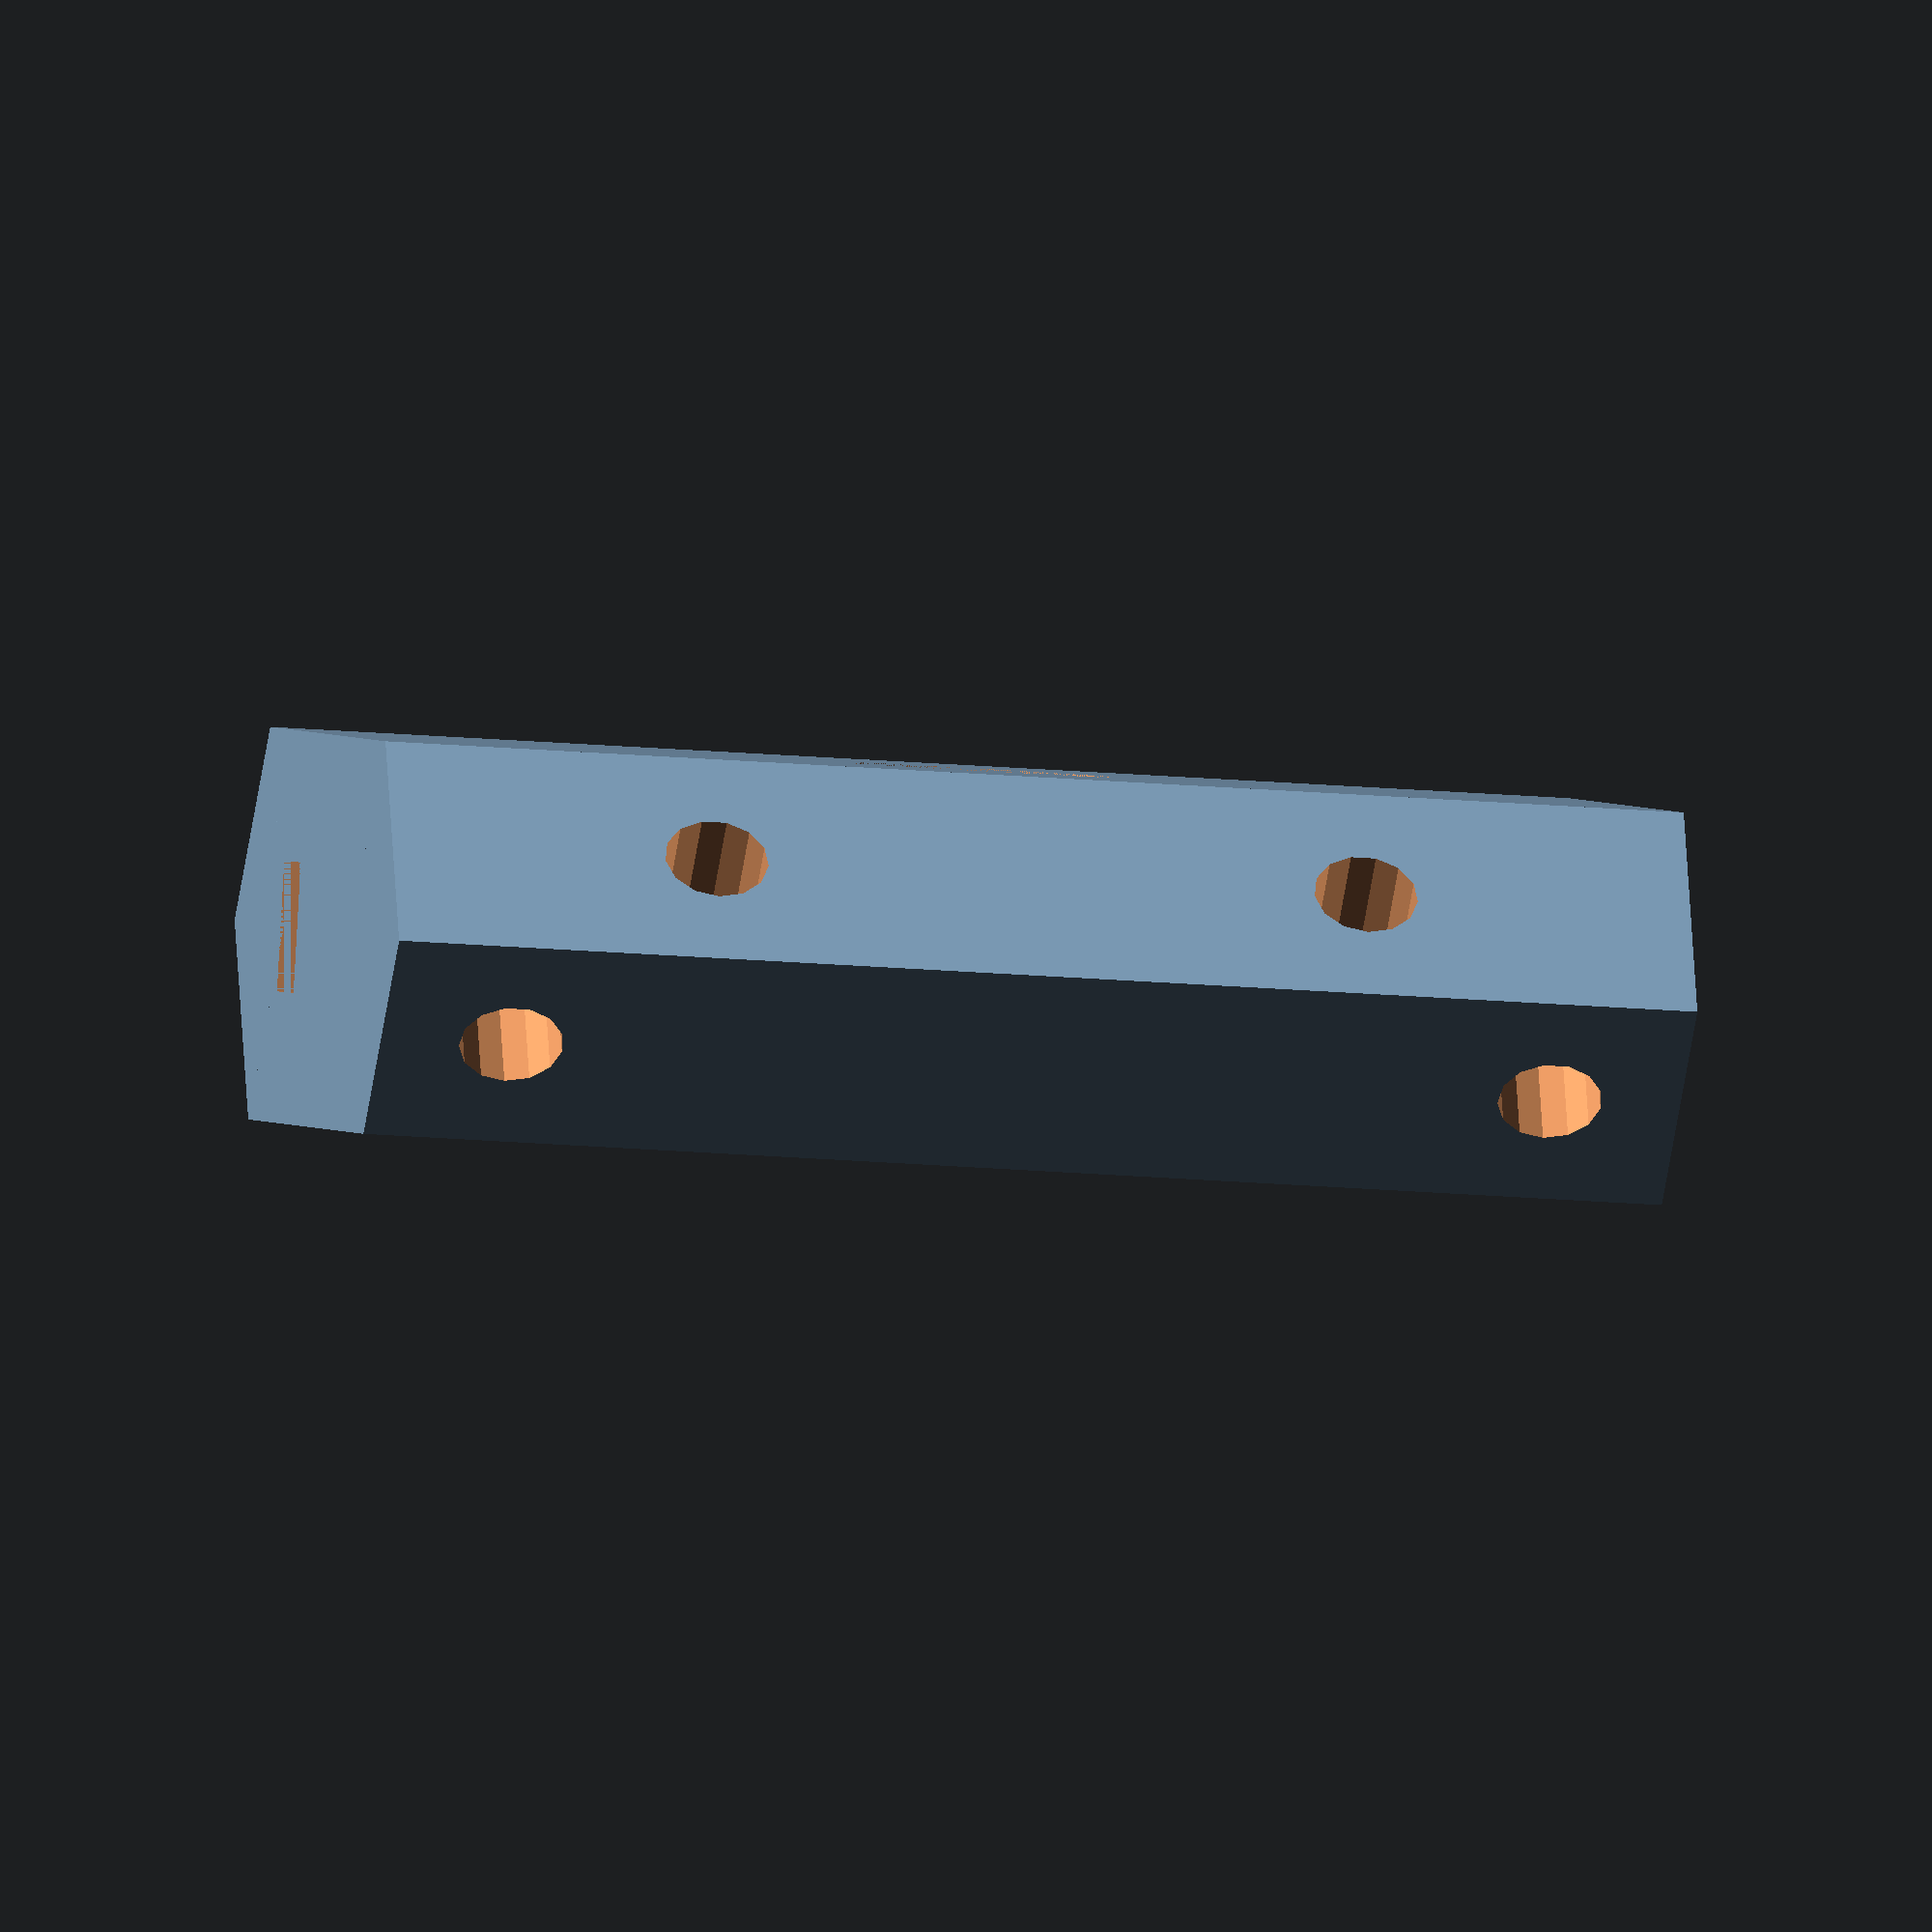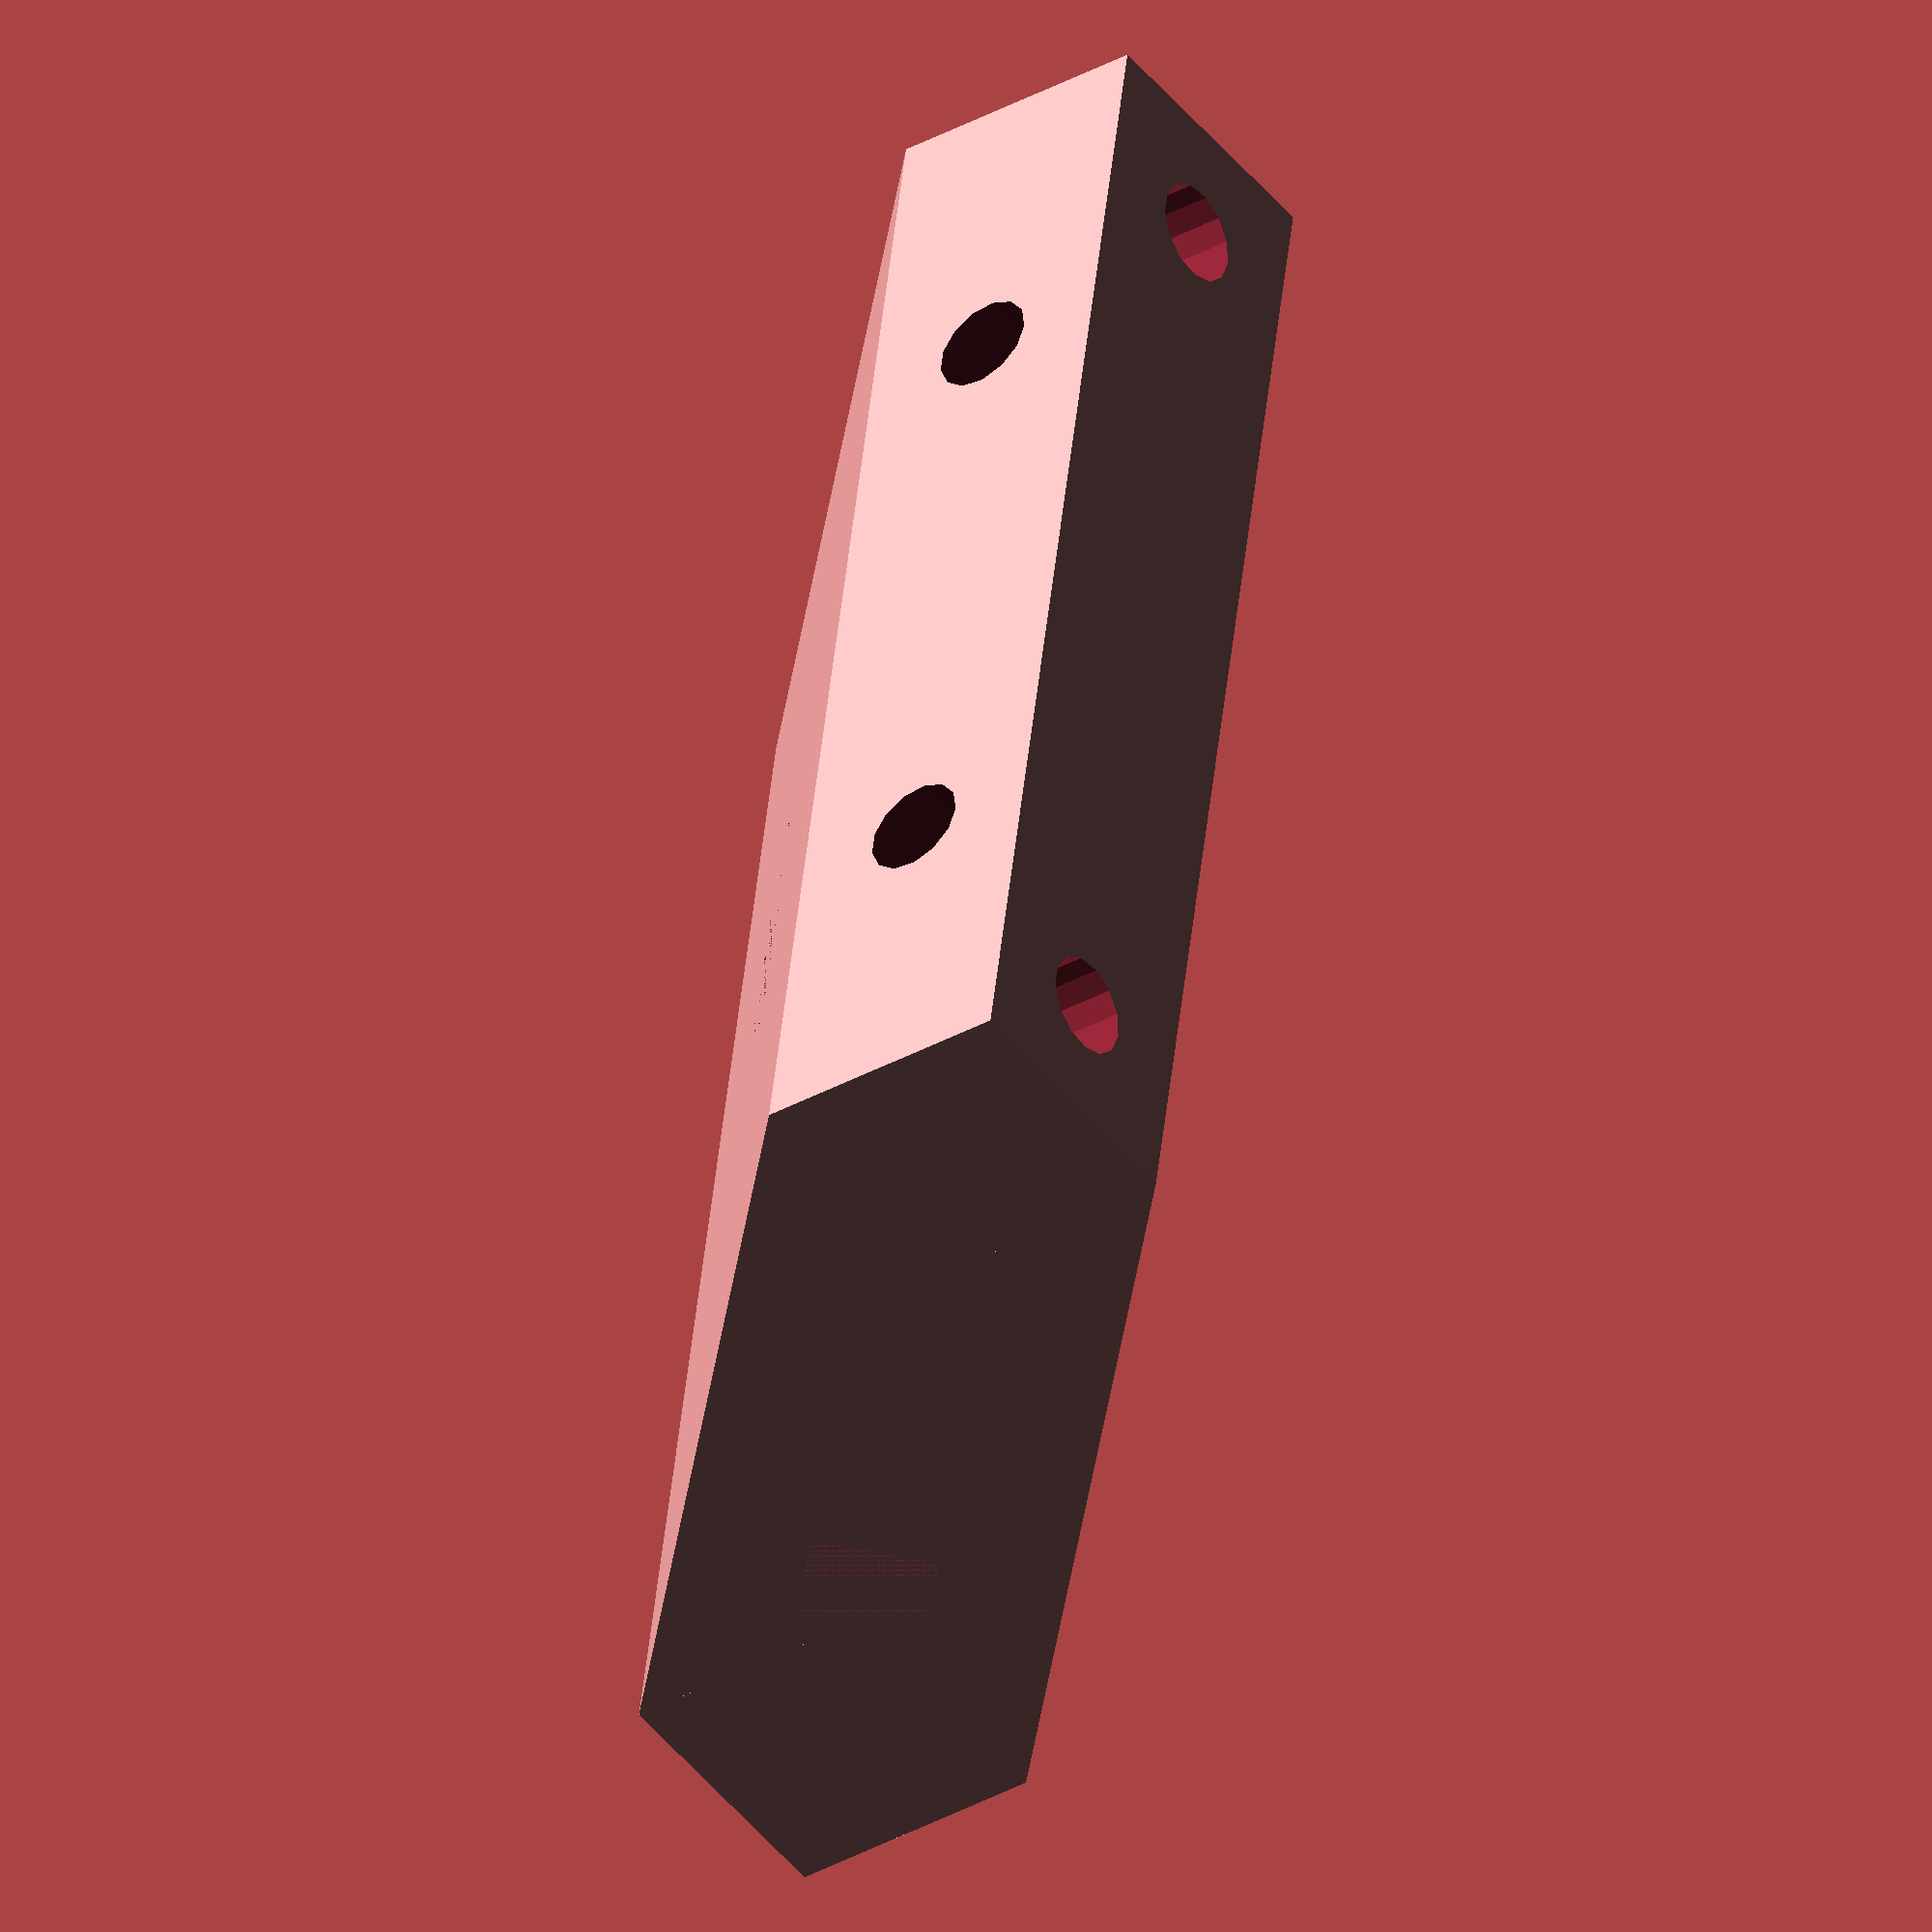
<openscad>
screwDiam = 8;
dollyHeigth = 100;
dollyWidth = 30;

beltWidth = 4;
beltHeigth = 1;

module mainbody() {
	union(){
		translate([-35, -15,0]) cube([70,30,dollyHeigth]);
		translate([35,0,0]) rotate([0,0,45]) translate([-sqrt(450)/2,-sqrt((dollyWidth*dollyWidth)/2)/2,0]) cube([sqrt((dollyWidth*dollyWidth)/2),sqrt((dollyWidth*dollyWidth)/2),dollyHeigth]);
		translate([-35,0,0]) rotate([0,0,45]) translate([-sqrt(450)/2,-sqrt((dollyWidth*dollyWidth)/2)/2,0]) cube([sqrt((dollyWidth*dollyWidth)/2),sqrt((dollyWidth*dollyWidth)/2),dollyHeigth]);
	}
}

module axesholes() {
	translate([35,0,10])rotate([90,0,45])cylinder(h=30,r=screwDiam/2);
	translate([35,0,dollyHeigth-10])rotate([90,0,45])cylinder(h=30,r=screwDiam/2);
	translate([-35,0,10])rotate([90,0,-45])cylinder(h=30,r=screwDiam/2);
	translate([-35,0,dollyHeigth-10])rotate([90,0,-45])cylinder(h=30,r=screwDiam/2);

	translate([35,0,25])rotate([90,0,135])cylinder(h=30,r=screwDiam/2);
	translate([35,0,dollyHeigth-25])rotate([90,0,135])cylinder(h=30,r=screwDiam/2);
	translate([-35,0,25])rotate([90,0,-135])cylinder(h=30,r=screwDiam/2);
	translate([-35,0,dollyHeigth-25])rotate([90,0,-135])cylinder(h=30,r=screwDiam/2);
}

module ballBearing() {
	translate([0,3.5,0])rotate([90,0,0])cylinder(r=11,h=7);
}

module centralMount() {
	translate([0,dollyWidth/2-3.5,dollyHeigth/2])ballBearing();
	translate([0,-(dollyWidth/2-3.5),dollyHeigth/2])ballBearing();
	translate([0,15,dollyHeigth/2])rotate([90,0,0])cylinder(r=9,h=30);
}

module beltSlot() {
	translate([12,-5,0])cube([10,10,dollyHeigth]);
}

module complete() {
	difference() {
		mainbody();
		axesholes();
		centralMount();
		beltSlot();
	}
}

complete();
</openscad>
<views>
elev=203.3 azim=156.0 roll=277.9 proj=o view=solid
elev=132.2 azim=261.8 roll=354.0 proj=o view=solid
</views>
